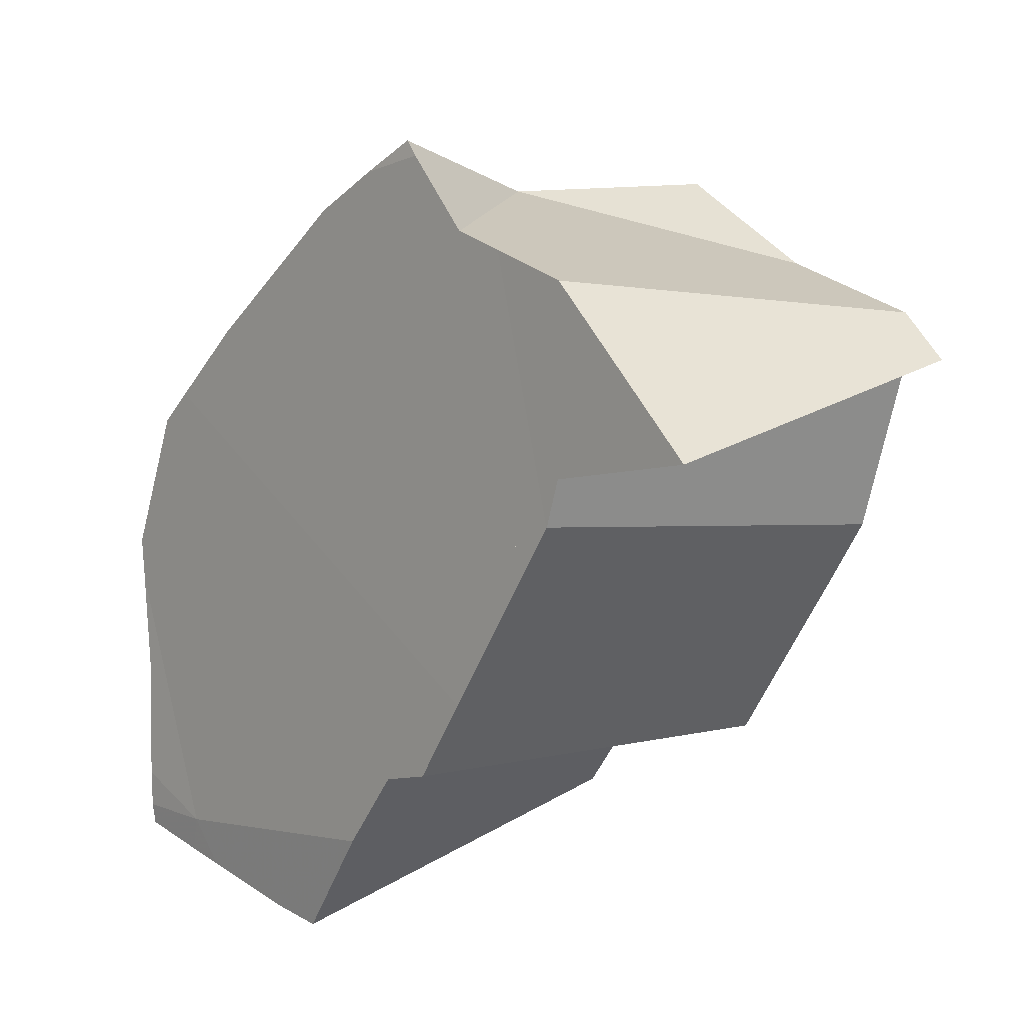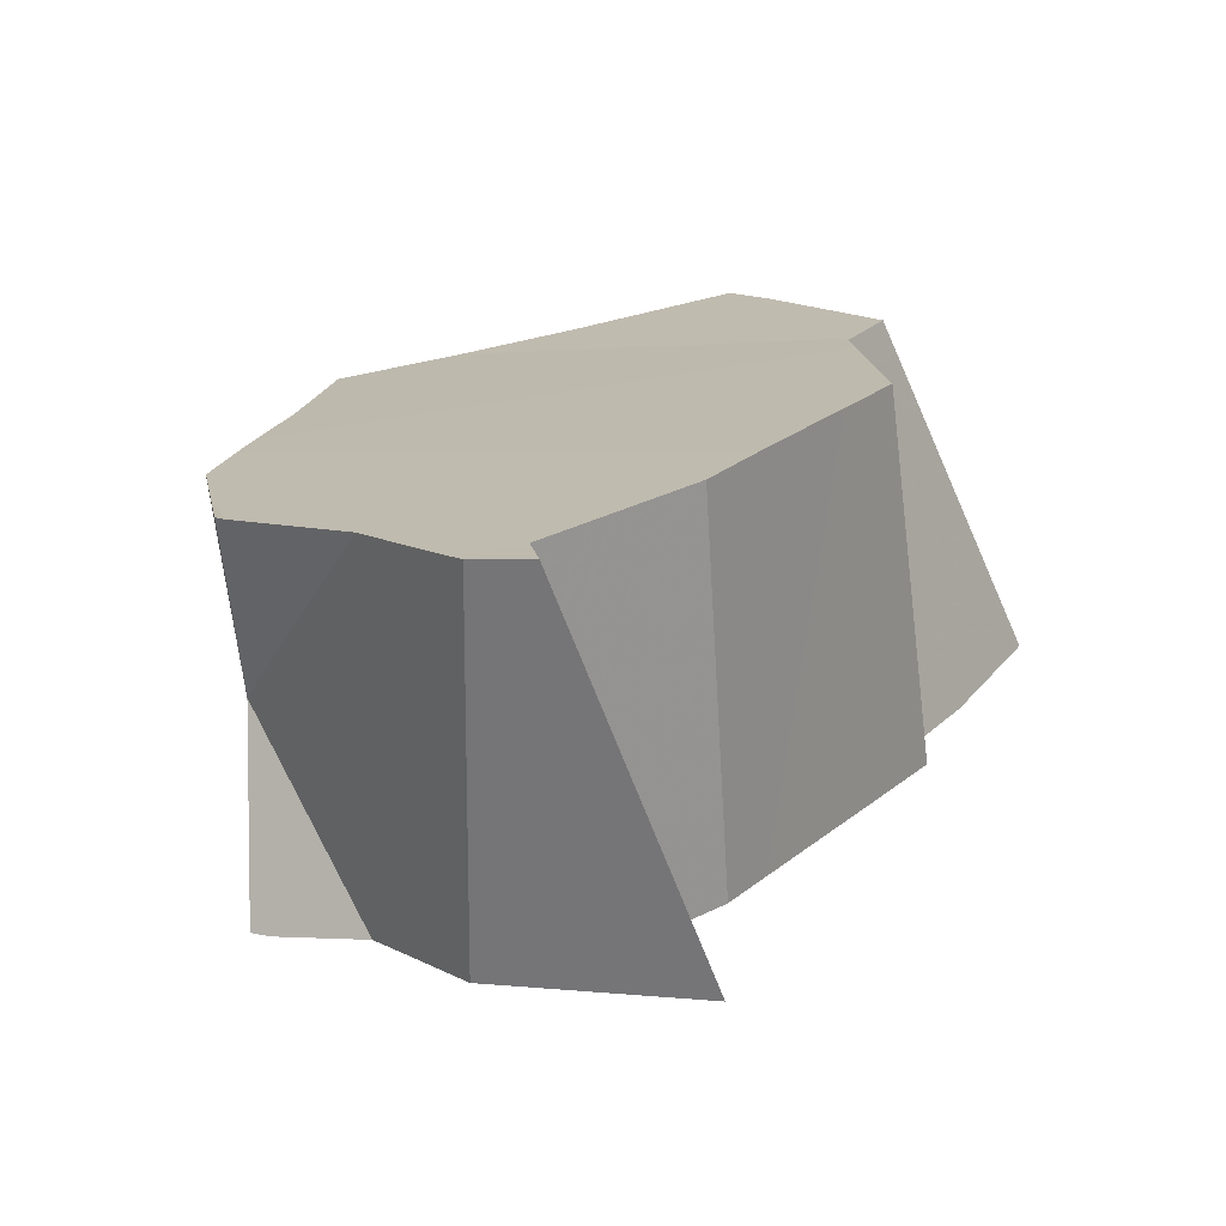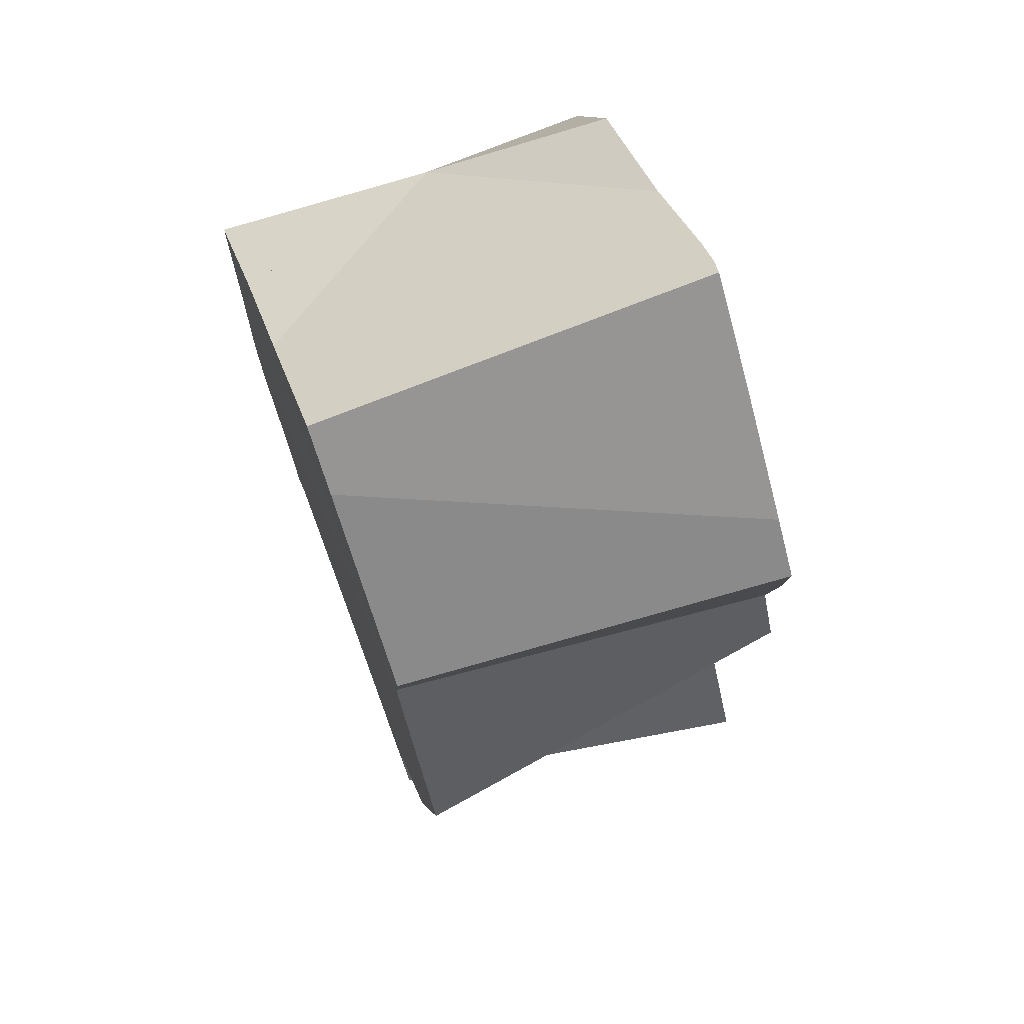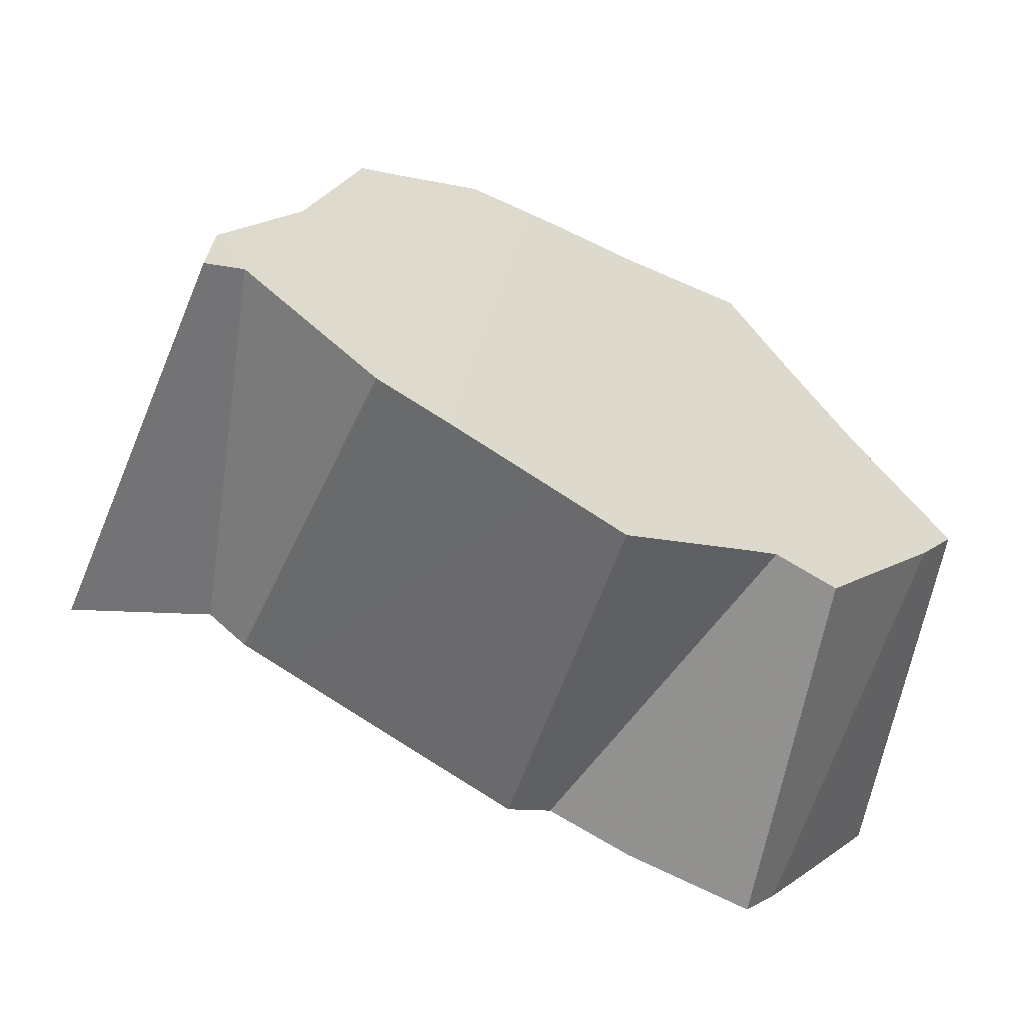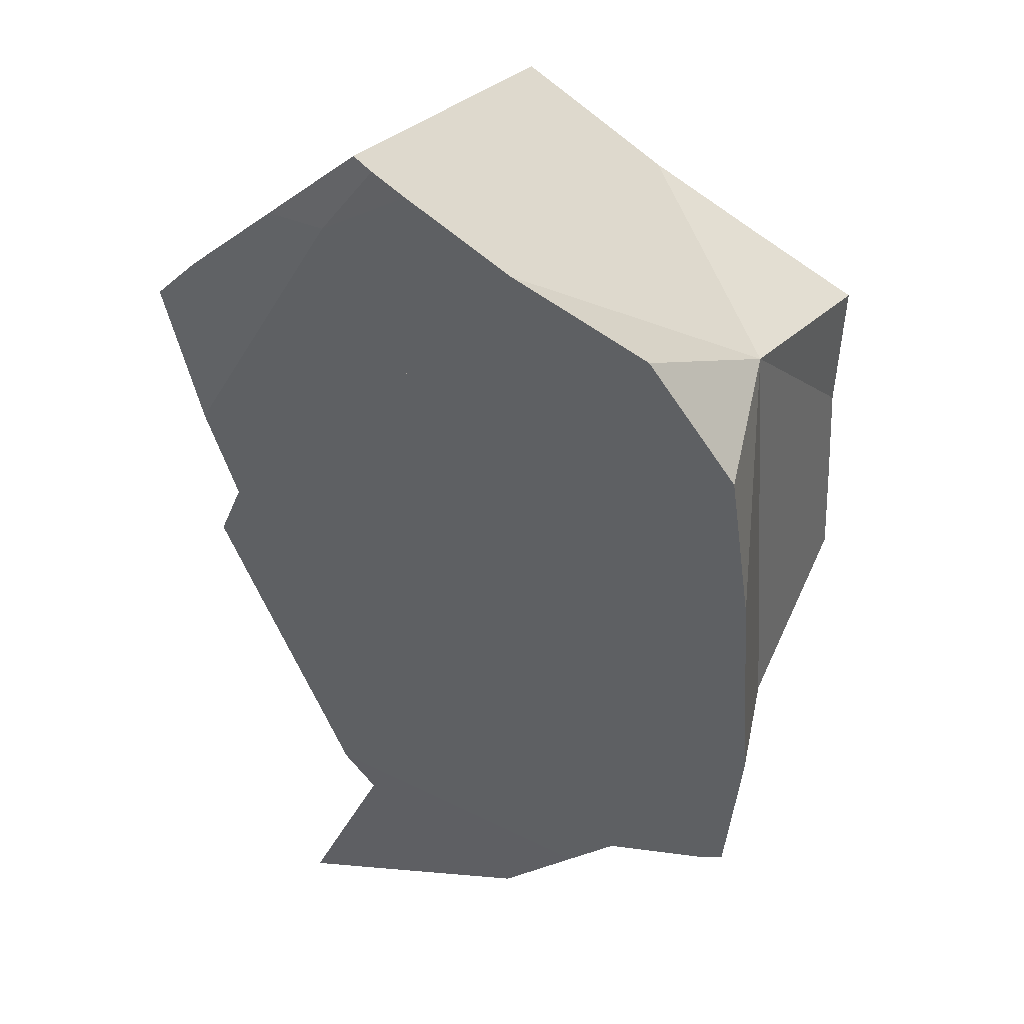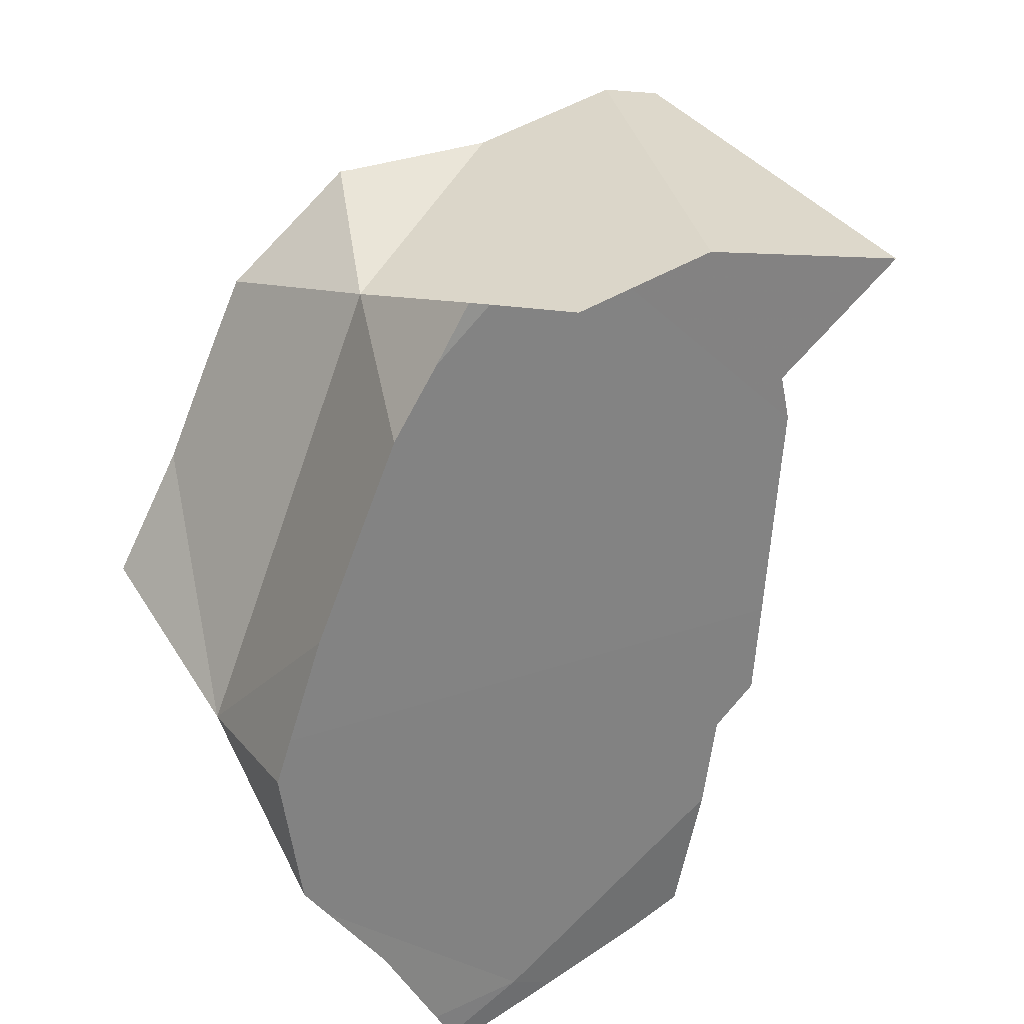
<metadata>
{"format":"obj","ext":"obj","renderer":"f3d","projection":"perspective","resolution":1024,"background":"white","views":[{"elev":24.4,"azim":-98.2,"up":"+Y"},{"elev":49.5,"azim":-128.9,"up":"+Z"},{"elev":-69.9,"azim":138.4,"up":"+Y"},{"elev":51.4,"azim":-52.8,"up":"+Z"},{"elev":-78.1,"azim":34.4,"up":"+Z"},{"elev":-41.3,"azim":-172.4,"up":"+Z"}]}
</metadata>
<code>
v -0.3951 0.1713 -0.08567
v -0.3786 0.1564 -0.09944
v -0.3786 0.1564 -0.09948
v -0.3785 0.1564 -0.09949
v -0.3783 0.1628 -0.09802
v -0.3771 0.1494 -0.1022
v -0.3727 0.1286 -0.1103
v -0.3718 0.1561 -0.1037
v -0.3704 0.1863 -0.09683
v -0.3701 0.1168 -0.1148
v -0.3647 0.1136 -0.1189
v -0.3637 0.1703 -0.04458
v -0.3614 0.1021 -0.1238
v -0.3601 0.1454 -0.05294
v -0.3599 0.187 -0.103
v -0.3596 0.1682 -0.04764
v -0.3589 0.1679 -0.04812
v -0.3588 0.1706 -0.1079
v -0.358 0.1358 -0.05656
v -0.3567 0.1746 -0.04781
v -0.3556 0.08527 -0.1294
v -0.3547 0.1747 -0.04903
v -0.3546 0.1204 -0.06261
v -0.3531 0.1876 -0.1071
v -0.3527 0.1112 -0.0662
v -0.3493 0.08471 -0.1338
v -0.3479 0.1511 -0.1196
v -0.3432 0.1487 -0.1231
v -0.3428 0.1948 -0.1116
v -0.3418 0.1445 -0.06425
v -0.3403 0.1962 -0.1123
v -0.3396 0.1852 -0.1159
v -0.3391 0.1115 -0.1351
v -0.3388 0.1759 -0.05833
v -0.3371 0.1018 -0.07817
v -0.3364 0.08467 -0.1425
v -0.3359 0.1442 -0.06791
v -0.3354 0.1906 -0.1171
v -0.3334 0.09964 -0.08104
v -0.3332 0.09883 -0.0814
v -0.3326 0.1109 -0.1392
v -0.332 0.09953 -0.08196
v -0.3318 0.08986 -0.145
v -0.3316 0.08465 -0.1456
v -0.331 0.09138 -0.08452
v -0.33 0.1507 -0.06981
v -0.3292 0.1427 -0.07241
v -0.3291 0.1834 -0.1229
v -0.3276 0.1461 -0.1334
v -0.326 0.09905 -0.08573
v -0.3236 0.1832 -0.09508
v -0.323 0.08463 -0.1513
v -0.3226 0.159 -0.07227
v -0.3226 0.1458 -0.1366
v -0.3223 0.08739 -0.1515
v -0.3218 0.126 -0.142
v -0.3211 0.1814 -0.06769
v -0.3208 0.09215 -0.1514
v -0.3195 0.1818 -0.06838
v -0.3161 0.1617 -0.1364
v -0.3157 0.1072 -0.1505
v -0.3147 0.1356 -0.08309
v -0.3141 0.179 -0.07252
v -0.3124 0.1344 -0.08488
v -0.3103 0.15 -0.143
v -0.31 0.1203 -0.1507
v -0.308 0.08952 -0.09906
v -0.3078 0.1254 -0.1507
v -0.3078 0.1449 -0.1458
v -0.3037 0.1737 -0.08006
v -0.3029 0.09702 -0.1003
v -0.3002 0.08953 -0.1038
v -0.2994 0.167 -0.08433
v -0.2987 0.1321 -0.09411
v -0.2968 0.1627 -0.08705
v -0.2964 0.1367 -0.1278
v -0.2934 0.1105 -0.1029
v -0.2911 0.1535 -0.0931
v -0.2875 0.1254 -0.1029
v -0.2874 0.1256 -0.1029
v -0.2814 0.1407 -0.1026
f 7 25 6
f 7 6 49
f 23 8 6
f 27 6 8
f 6 25 23
f 28 6 27
f 49 6 28
f 10 25 7
f 10 7 56
f 7 49 54
f 7 54 69
f 56 7 69
f 23 37 8
f 27 8 47
f 8 37 47
f 11 10 33
f 11 39 10
f 35 25 10
f 33 10 41
f 39 35 10
f 10 56 41
f 11 33 50
f 11 42 39
f 11 50 42
f 62 23 25
f 37 23 62
f 62 25 35
f 28 27 64
f 27 47 62
f 64 27 62
f 76 49 28
f 74 28 64
f 74 76 28
f 33 41 71
f 50 33 71
f 35 39 42
f 42 79 35
f 35 64 62
f 35 79 64
f 47 37 62
f 41 56 77
f 77 71 41
f 50 77 42
f 77 79 42
f 54 49 76
f 71 77 50
f 69 54 76
f 76 56 69
f 77 56 76
f 64 80 74
f 64 79 80
f 76 74 80
f 79 77 76
f 80 79 76
f 5 1 15
f 5 17 1
f 1 9 15
f 1 20 9
f 16 12 1
f 12 20 1
f 17 16 1
f 2 5 4
f 4 14 2
f 2 17 5
f 14 17 2
f 5 15 4
f 4 8 14
f 18 8 4
f 18 4 15
f 8 30 14
f 18 37 8
f 37 30 8
f 15 9 20
f 12 16 22
f 20 12 22
f 14 53 17
f 14 30 46
f 14 46 53
f 18 15 24
f 20 24 15
f 17 70 16
f 16 70 22
f 53 70 17
f 18 24 51
f 18 51 37
f 24 20 22
f 22 34 24
f 34 22 70
f 51 24 34
f 30 37 46
f 51 34 57
f 34 63 57
f 34 70 63
f 51 46 37
f 51 53 46
f 70 53 51
f 51 57 59
f 51 59 63
f 51 63 70
f 57 63 59
f 18 8 37
f 60 8 18
f 47 8 27
f 65 27 8
f 47 37 8
f 60 65 8
f 18 24 32
f 51 24 18
f 48 18 32
f 51 18 37
f 60 18 48
f 32 24 51
f 27 28 64
f 65 28 27
f 47 27 62
f 62 27 64
f 65 49 28
f 28 49 76
f 74 64 28
f 74 28 76
f 51 48 32
f 46 37 47
f 51 37 46
f 46 47 75
f 51 46 53
f 46 73 53
f 46 75 73
f 75 47 62
f 76 48 51
f 76 60 48
f 54 49 65
f 76 49 54
f 51 53 70
f 51 70 73
f 51 73 75
f 51 75 78
f 51 78 76
f 53 73 70
f 54 65 69
f 76 54 69
f 76 65 60
f 62 64 81
f 62 78 75
f 62 81 78
f 64 74 81
f 76 69 65
f 80 74 76
f 80 81 74
f 76 78 81
f 76 81 80
f 13 11 33
f 39 11 13
f 50 33 11
f 42 11 39
f 42 50 11
f 21 13 43
f 45 13 21
f 13 33 41
f 40 39 13
f 45 40 13
f 43 13 41
f 36 26 21
f 26 45 21
f 36 21 43
f 67 26 36
f 67 45 26
f 41 33 71
f 33 50 71
f 44 36 43
f 44 67 36
f 40 42 39
f 50 42 40
f 45 71 40
f 40 71 50
f 43 41 66
f 41 56 66
f 56 41 77
f 77 41 71
f 43 55 44
f 55 43 58
f 43 61 58
f 43 66 61
f 44 55 52
f 52 67 44
f 45 67 72
f 45 72 71
f 55 72 52
f 72 67 52
f 55 58 72
f 66 56 68
f 56 69 68
f 69 56 76
f 76 56 77
f 61 72 58
f 76 61 66
f 61 77 72
f 76 77 61
f 76 66 68
f 76 68 69
f 72 77 71
f 2 4 3
f 23 2 3
f 2 14 4
f 19 14 2
f 23 19 2
f 3 4 8
f 6 3 8
f 23 3 6
f 4 14 8
f 6 8 23
f 14 30 8
f 8 37 23
f 8 30 37
f 19 30 14
f 19 23 37
f 19 37 30
f 38 24 29
f 51 29 24
f 32 24 38
f 51 24 32
f 29 31 38
f 51 31 29
f 51 38 31
f 48 32 38
f 32 48 51
f 51 48 38

</code>
